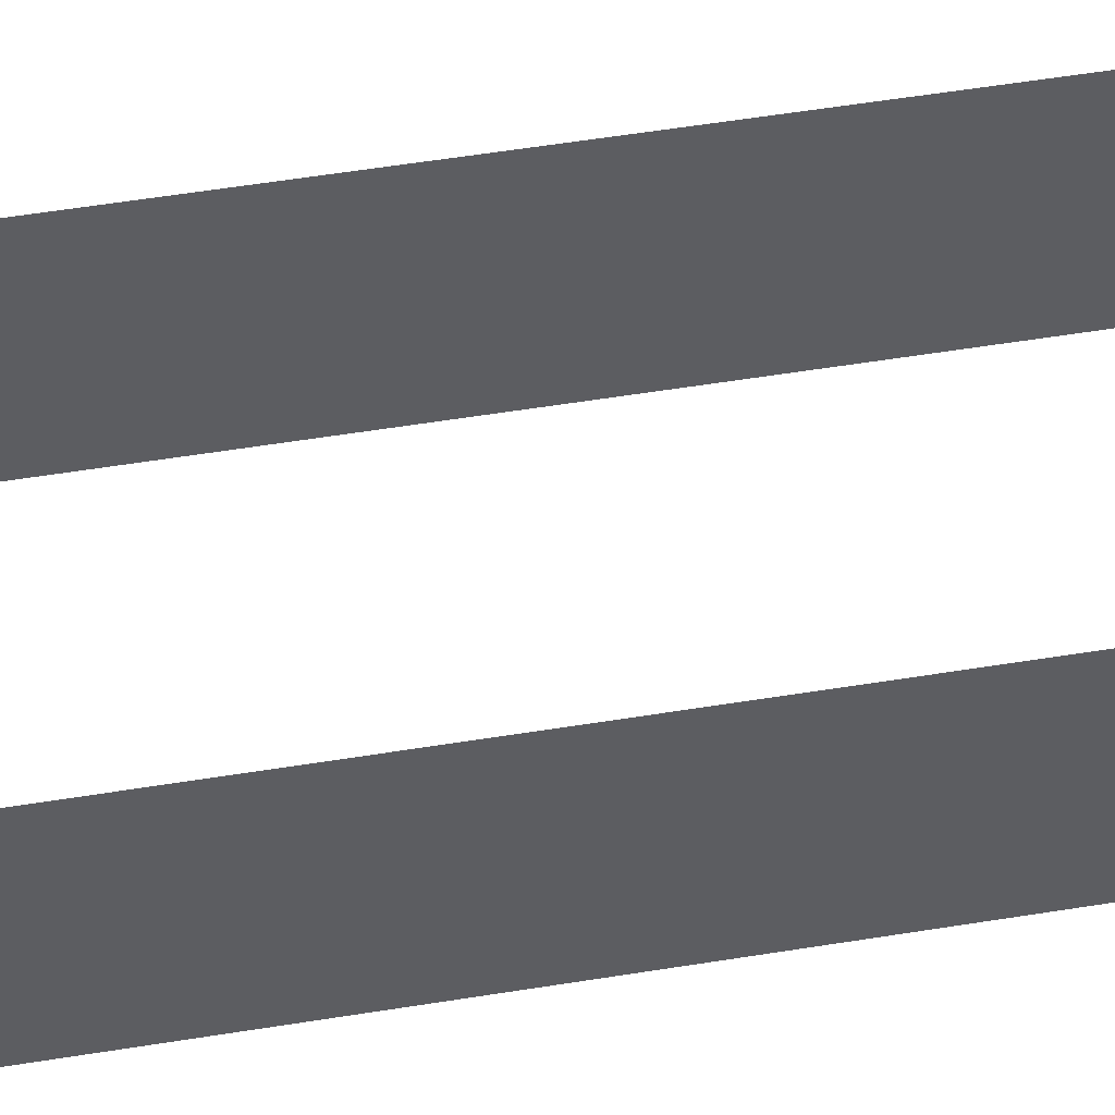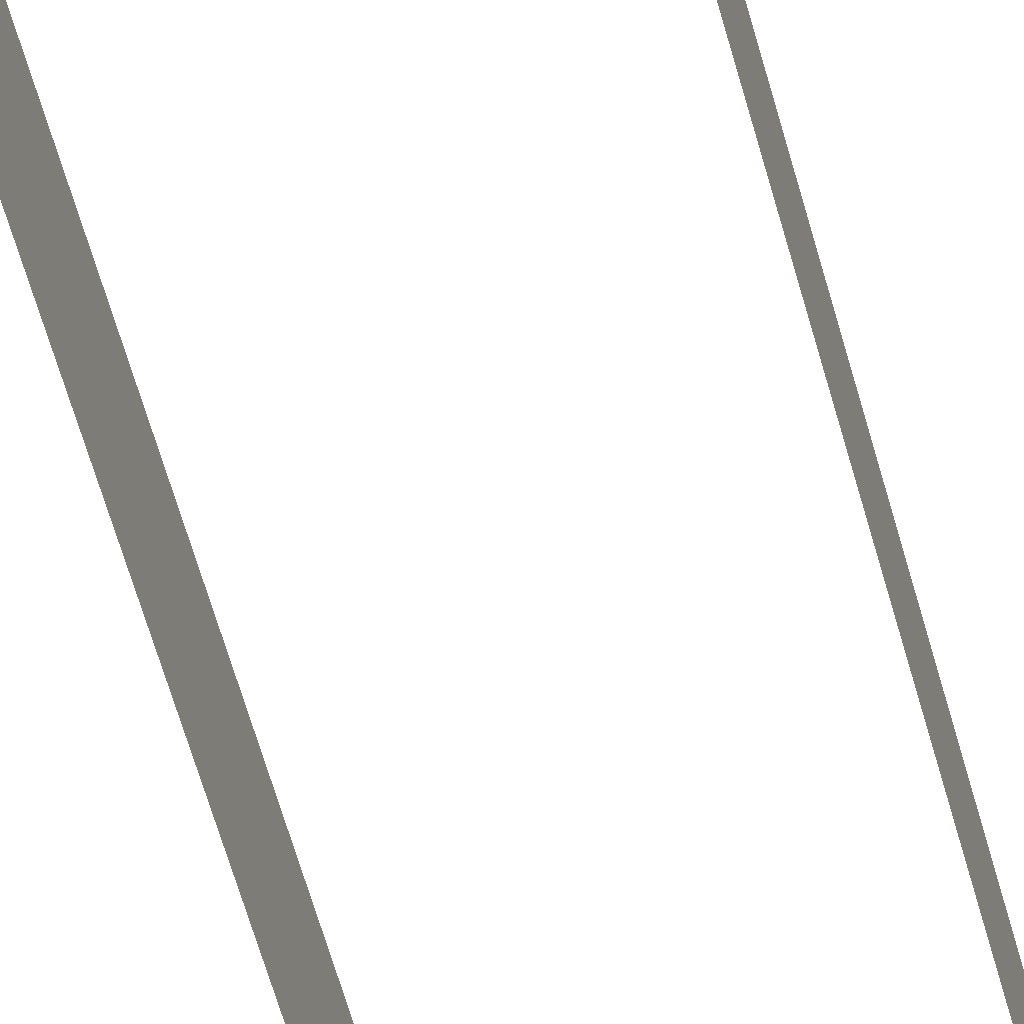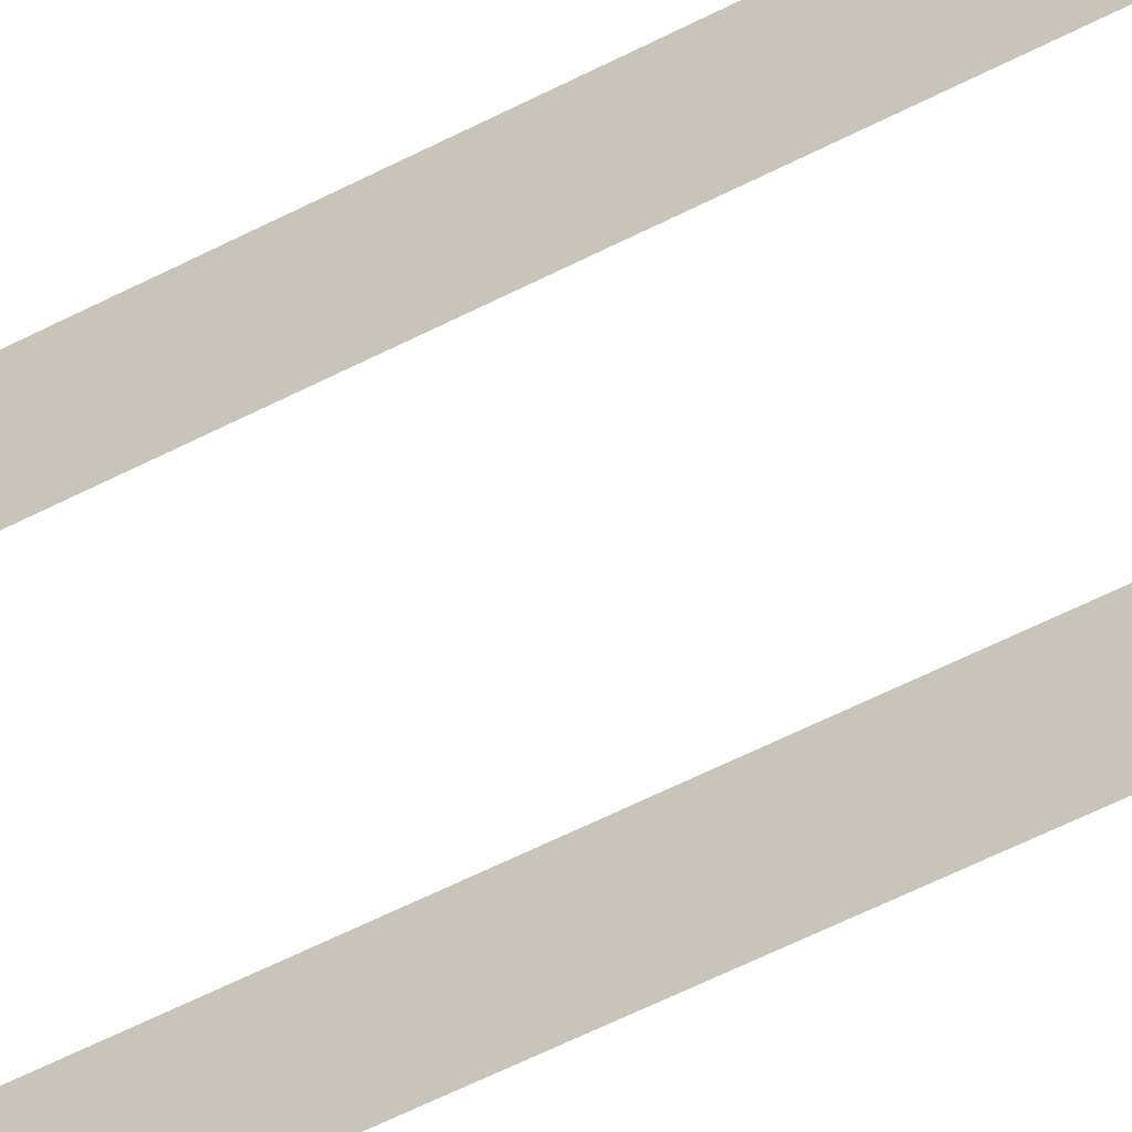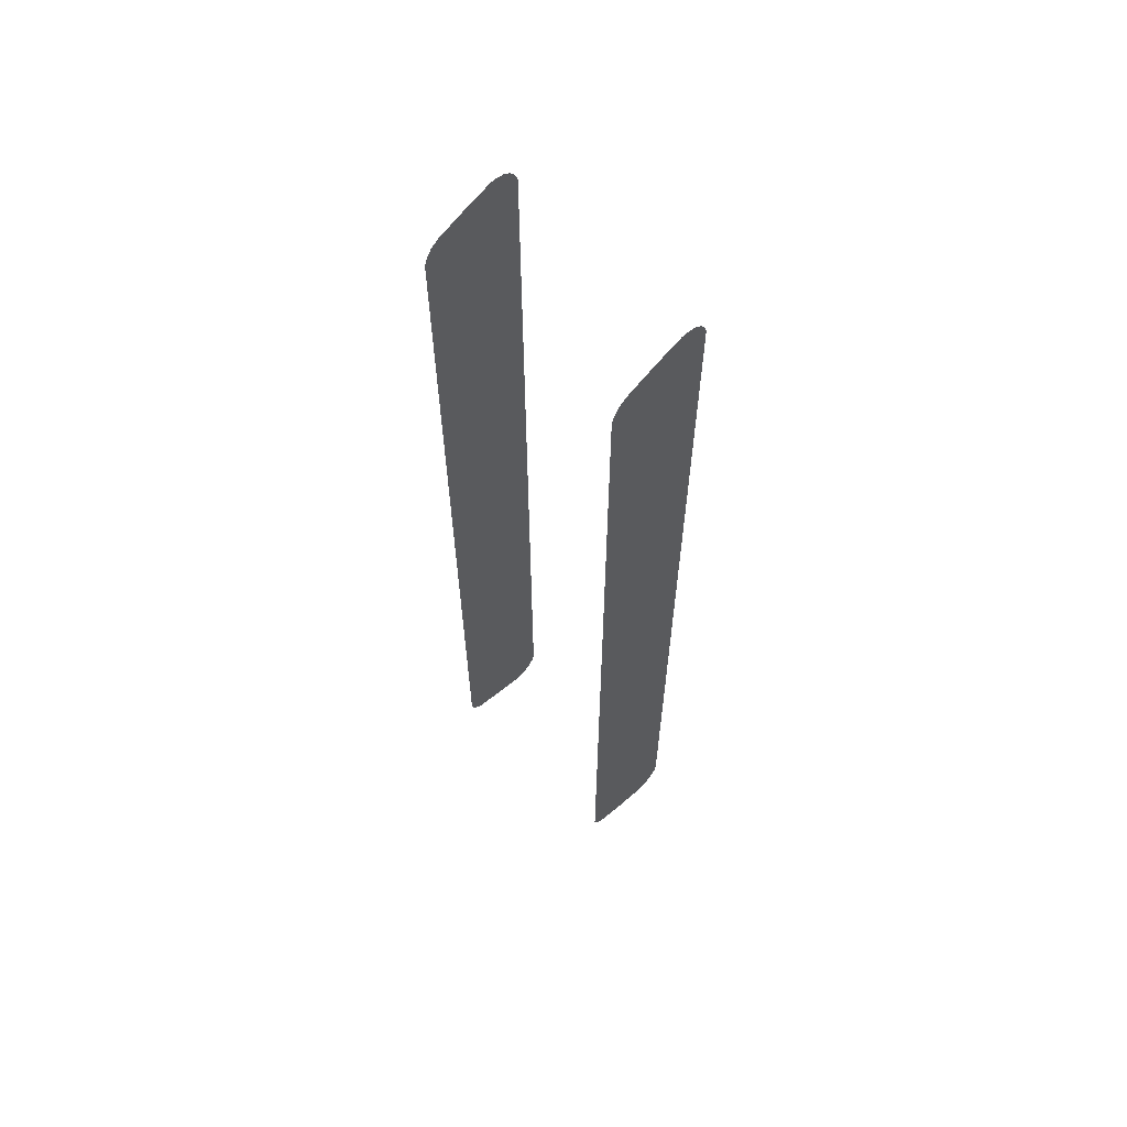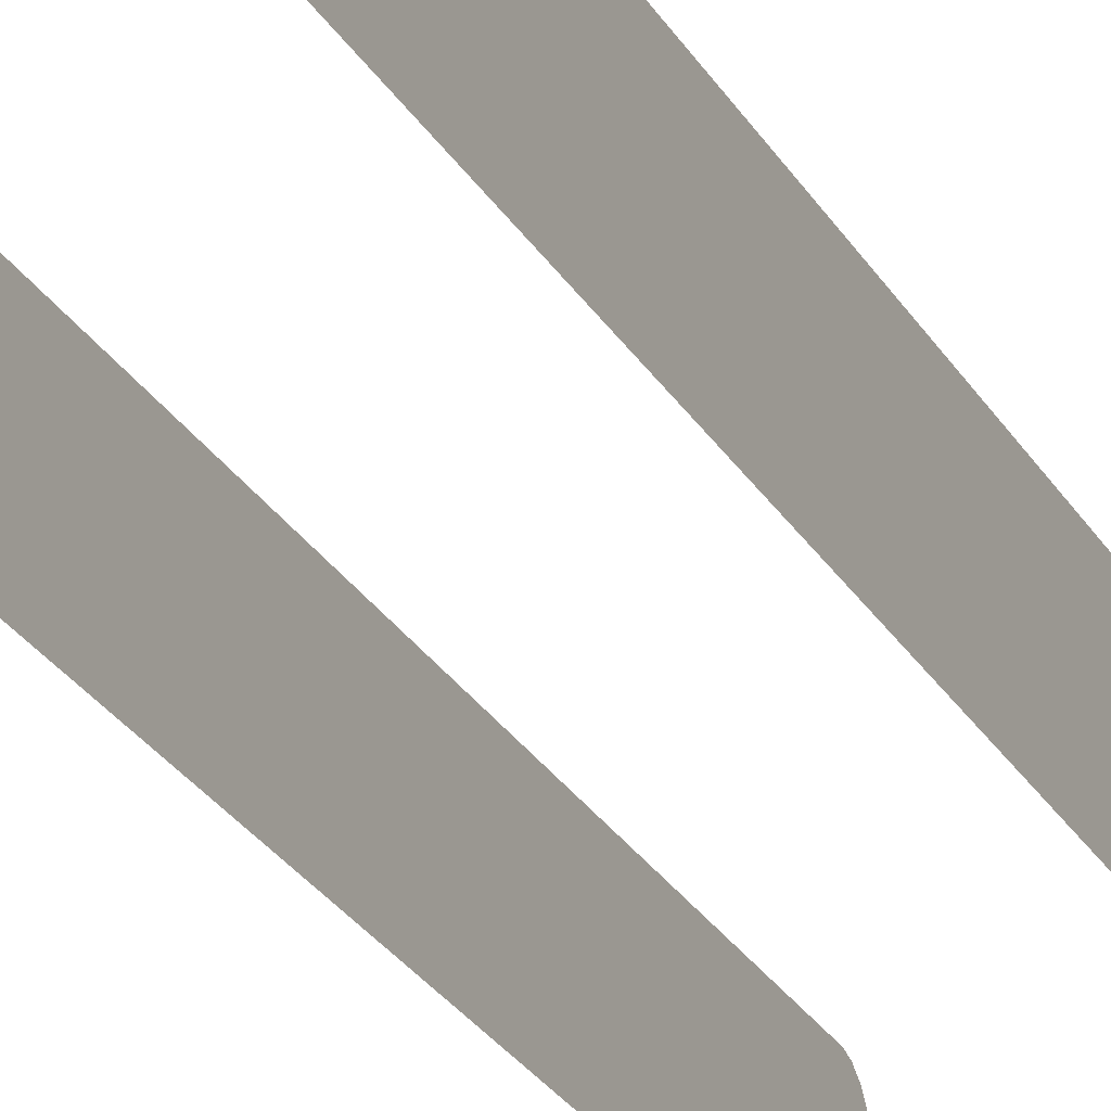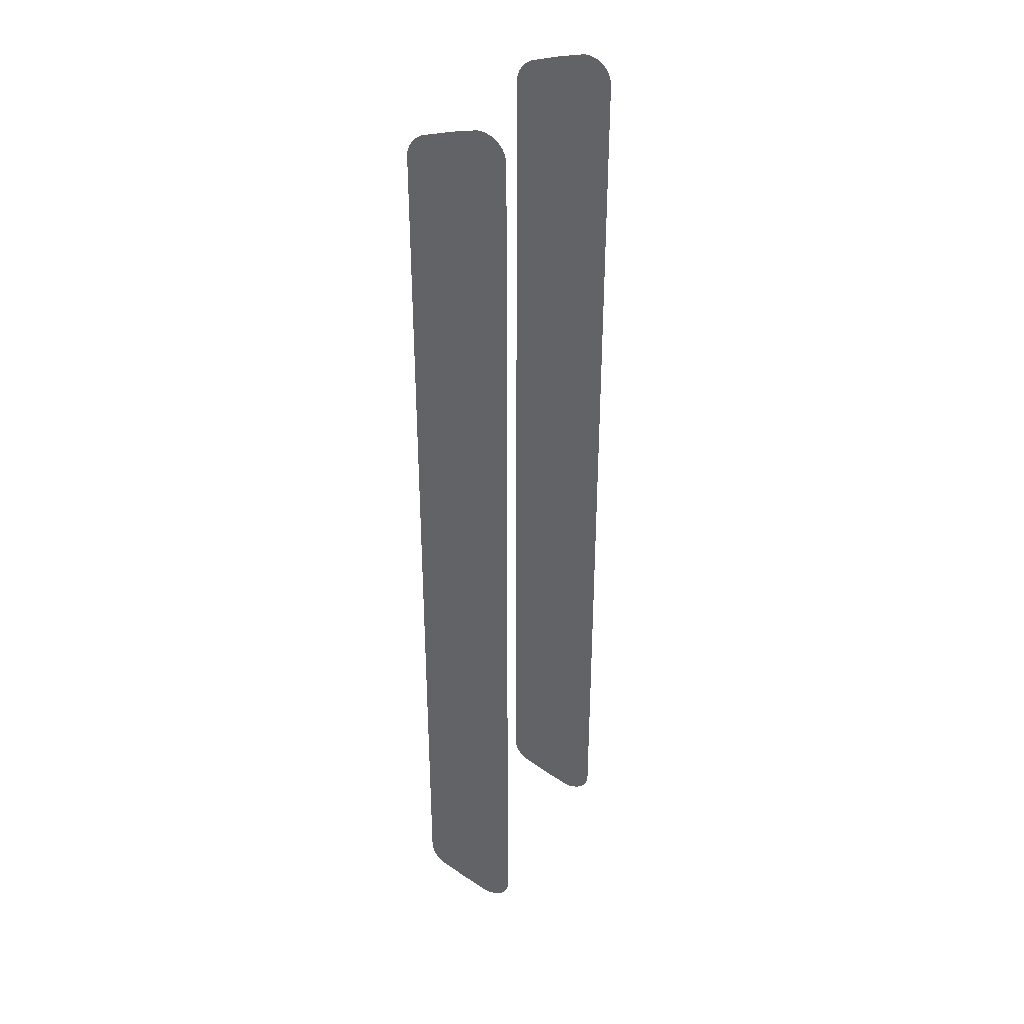
<metadata>
{"format":"obj","ext":"obj","renderer":"f3d","projection":"perspective","resolution":1024,"background":"white","views":[{"elev":48.0,"azim":79.3,"up":"+Z"},{"elev":-63.8,"azim":15.8,"up":"+Z"},{"elev":-59.9,"azim":-62.3,"up":"+Z"},{"elev":63.0,"azim":-135.2,"up":"+Y"},{"elev":-26.7,"azim":-155.9,"up":"+Z"},{"elev":35.6,"azim":-60.8,"up":"+Y"}]}
</metadata>
<code>
v 0.01525 -0.06846 0.02644
v 0.01525 -0.06846 0.02644
v 0.01525 -0.06846 0.02644
v 0.01525 -0.06963 0.02614
v 0.01526 0.06846 0.02644
v 0.01526 0.06846 0.02644
v 0.01526 0.06846 0.02644
v 0.01526 0.06846 0.02644
v 0.01525 0.06939 0.01339
v 0.01525 0.06939 0.01339
v 0.01525 0.06939 0.01339
v 0.01525 0.07093 0.01821
v 0.01525 0.07093 0.01821
v 0.01525 0.07196 0.02214
v 0.01525 0.07196 0.02214
v 0.01525 0.07196 0.02214
v 0.01525 0.07189 0.02323
v 0.01525 0.07189 0.02323
v 0.01525 0.07189 0.02323
v 0.01525 0.07155 0.02429
v 0.01525 0.07088 0.02522
v 0.01525 0.07088 0.02522
v 0.01525 0.07016 0.02583
v 0.01525 -0.07079 0.02532
v 0.01525 -0.07079 0.02532
v 0.01525 -0.07079 0.02532
v 0.01525 -0.07079 0.02532
v 0.01525 -0.07159 0.02423
v 0.01525 0.06932 0.02624
v 0.01525 0.06932 0.02624
v 0.01525 0.06932 0.02624
v 0.01525 -0.06639 0.01107
v 0.01525 -0.06639 0.01107
v 0.01525 -0.06639 0.01107
v 0.01525 -0.06639 0.01107
v 0.01525 0.06631 0.01106
v 0.01525 0.06631 0.01106
v 0.01525 0.06631 0.01106
v 0.01525 -0.07197 0.02269
v 0.01525 -0.07197 0.02269
v 0.01525 -0.07186 0.02159
v 0.01525 -0.07186 0.02159
v 0.01525 -0.07186 0.02159
v 0.01525 0.06755 0.01146
v 0.01525 0.06755 0.01146
v 0.01525 0.06862 0.01225
v 0.01525 -0.06931 0.01321
v 0.01525 -0.06931 0.01321
v 0.01525 -0.06931 0.01321
v 0.01525 -0.06847 0.01211
v 0.01525 -0.06759 0.01149
v 0.01525 -0.06759 0.01149
v 0.01525 -0.07075 0.01762
v 0.01525 -0.07075 0.01762
v 0.01525 -0.07075 0.01762
v -0.01525 -0.06846 0.02644
v -0.01525 -0.06846 0.02644
v -0.01525 -0.06846 0.02644
v -0.01525 -0.06963 0.02614
v -0.01526 0.06846 0.02644
v -0.01526 0.06846 0.02644
v -0.01526 0.06846 0.02644
v -0.01526 0.06846 0.02644
v -0.01526 0.06846 0.02644
v -0.01525 0.06939 0.01339
v -0.01525 0.06939 0.01339
v -0.01525 0.06939 0.01339
v -0.01525 0.07093 0.01821
v -0.01525 0.07093 0.01821
v -0.01525 0.07196 0.02214
v -0.01525 0.07196 0.02214
v -0.01525 0.07189 0.02323
v -0.01525 0.07189 0.02323
v -0.01525 0.07189 0.02323
v -0.01525 0.07189 0.02323
v -0.01525 0.07155 0.02429
v -0.01525 0.07088 0.02522
v -0.01525 0.07088 0.02522
v -0.01525 0.07016 0.02583
v -0.01525 -0.07079 0.02532
v -0.01525 -0.07079 0.02532
v -0.01525 -0.07079 0.02532
v -0.01525 -0.07079 0.02532
v -0.01525 -0.07159 0.02423
v -0.01525 0.06932 0.02624
v -0.01525 0.06932 0.02624
v -0.01525 -0.06639 0.01107
v -0.01525 -0.06639 0.01107
v -0.01525 -0.06639 0.01107
v -0.01525 -0.06639 0.01107
v -0.01525 0.06631 0.01106
v -0.01525 0.06631 0.01106
v -0.01525 0.06631 0.01106
v -0.01525 -0.07197 0.02269
v -0.01525 -0.07197 0.02269
v -0.01525 -0.07186 0.02159
v -0.01525 -0.07186 0.02159
v -0.01525 -0.07186 0.02159
v -0.01525 0.06755 0.01146
v -0.01525 0.06755 0.01146
v -0.01525 0.06862 0.01225
v -0.01525 -0.06931 0.01321
v -0.01525 -0.06931 0.01321
v -0.01525 -0.06931 0.01321
v -0.01525 -0.06847 0.01211
v -0.01525 -0.06759 0.01149
v -0.01525 -0.06759 0.01149
v -0.01525 -0.07075 0.01762
v -0.01525 -0.07075 0.01762
v -0.01525 -0.07075 0.01762
f 37 8 1
f 60 92 58
f 29 5 14
f 1 4 27
f 26 28 39
f 40 43 25
f 55 47 35
f 50 51 49
f 33 37 1
f 45 46 10
f 9 36 44
f 15 19 30
f 20 22 18
f 23 31 21
f 3 24 41
f 42 53 1
f 52 32 48
f 11 13 38
f 17 21 31
f 7 38 13
f 54 34 2
f 12 16 6
f 106 105 102
f 104 108 89
f 96 94 82
f 84 81 95
f 59 58 83
f 61 86 72
f 79 78 85
f 76 74 77
f 71 63 75
f 65 101 99
f 100 93 66
f 87 107 103
f 109 97 58
f 80 57 98
f 85 78 73
f 70 69 62
f 67 91 68
f 88 110 56
f 58 92 90
f 68 91 64

</code>
